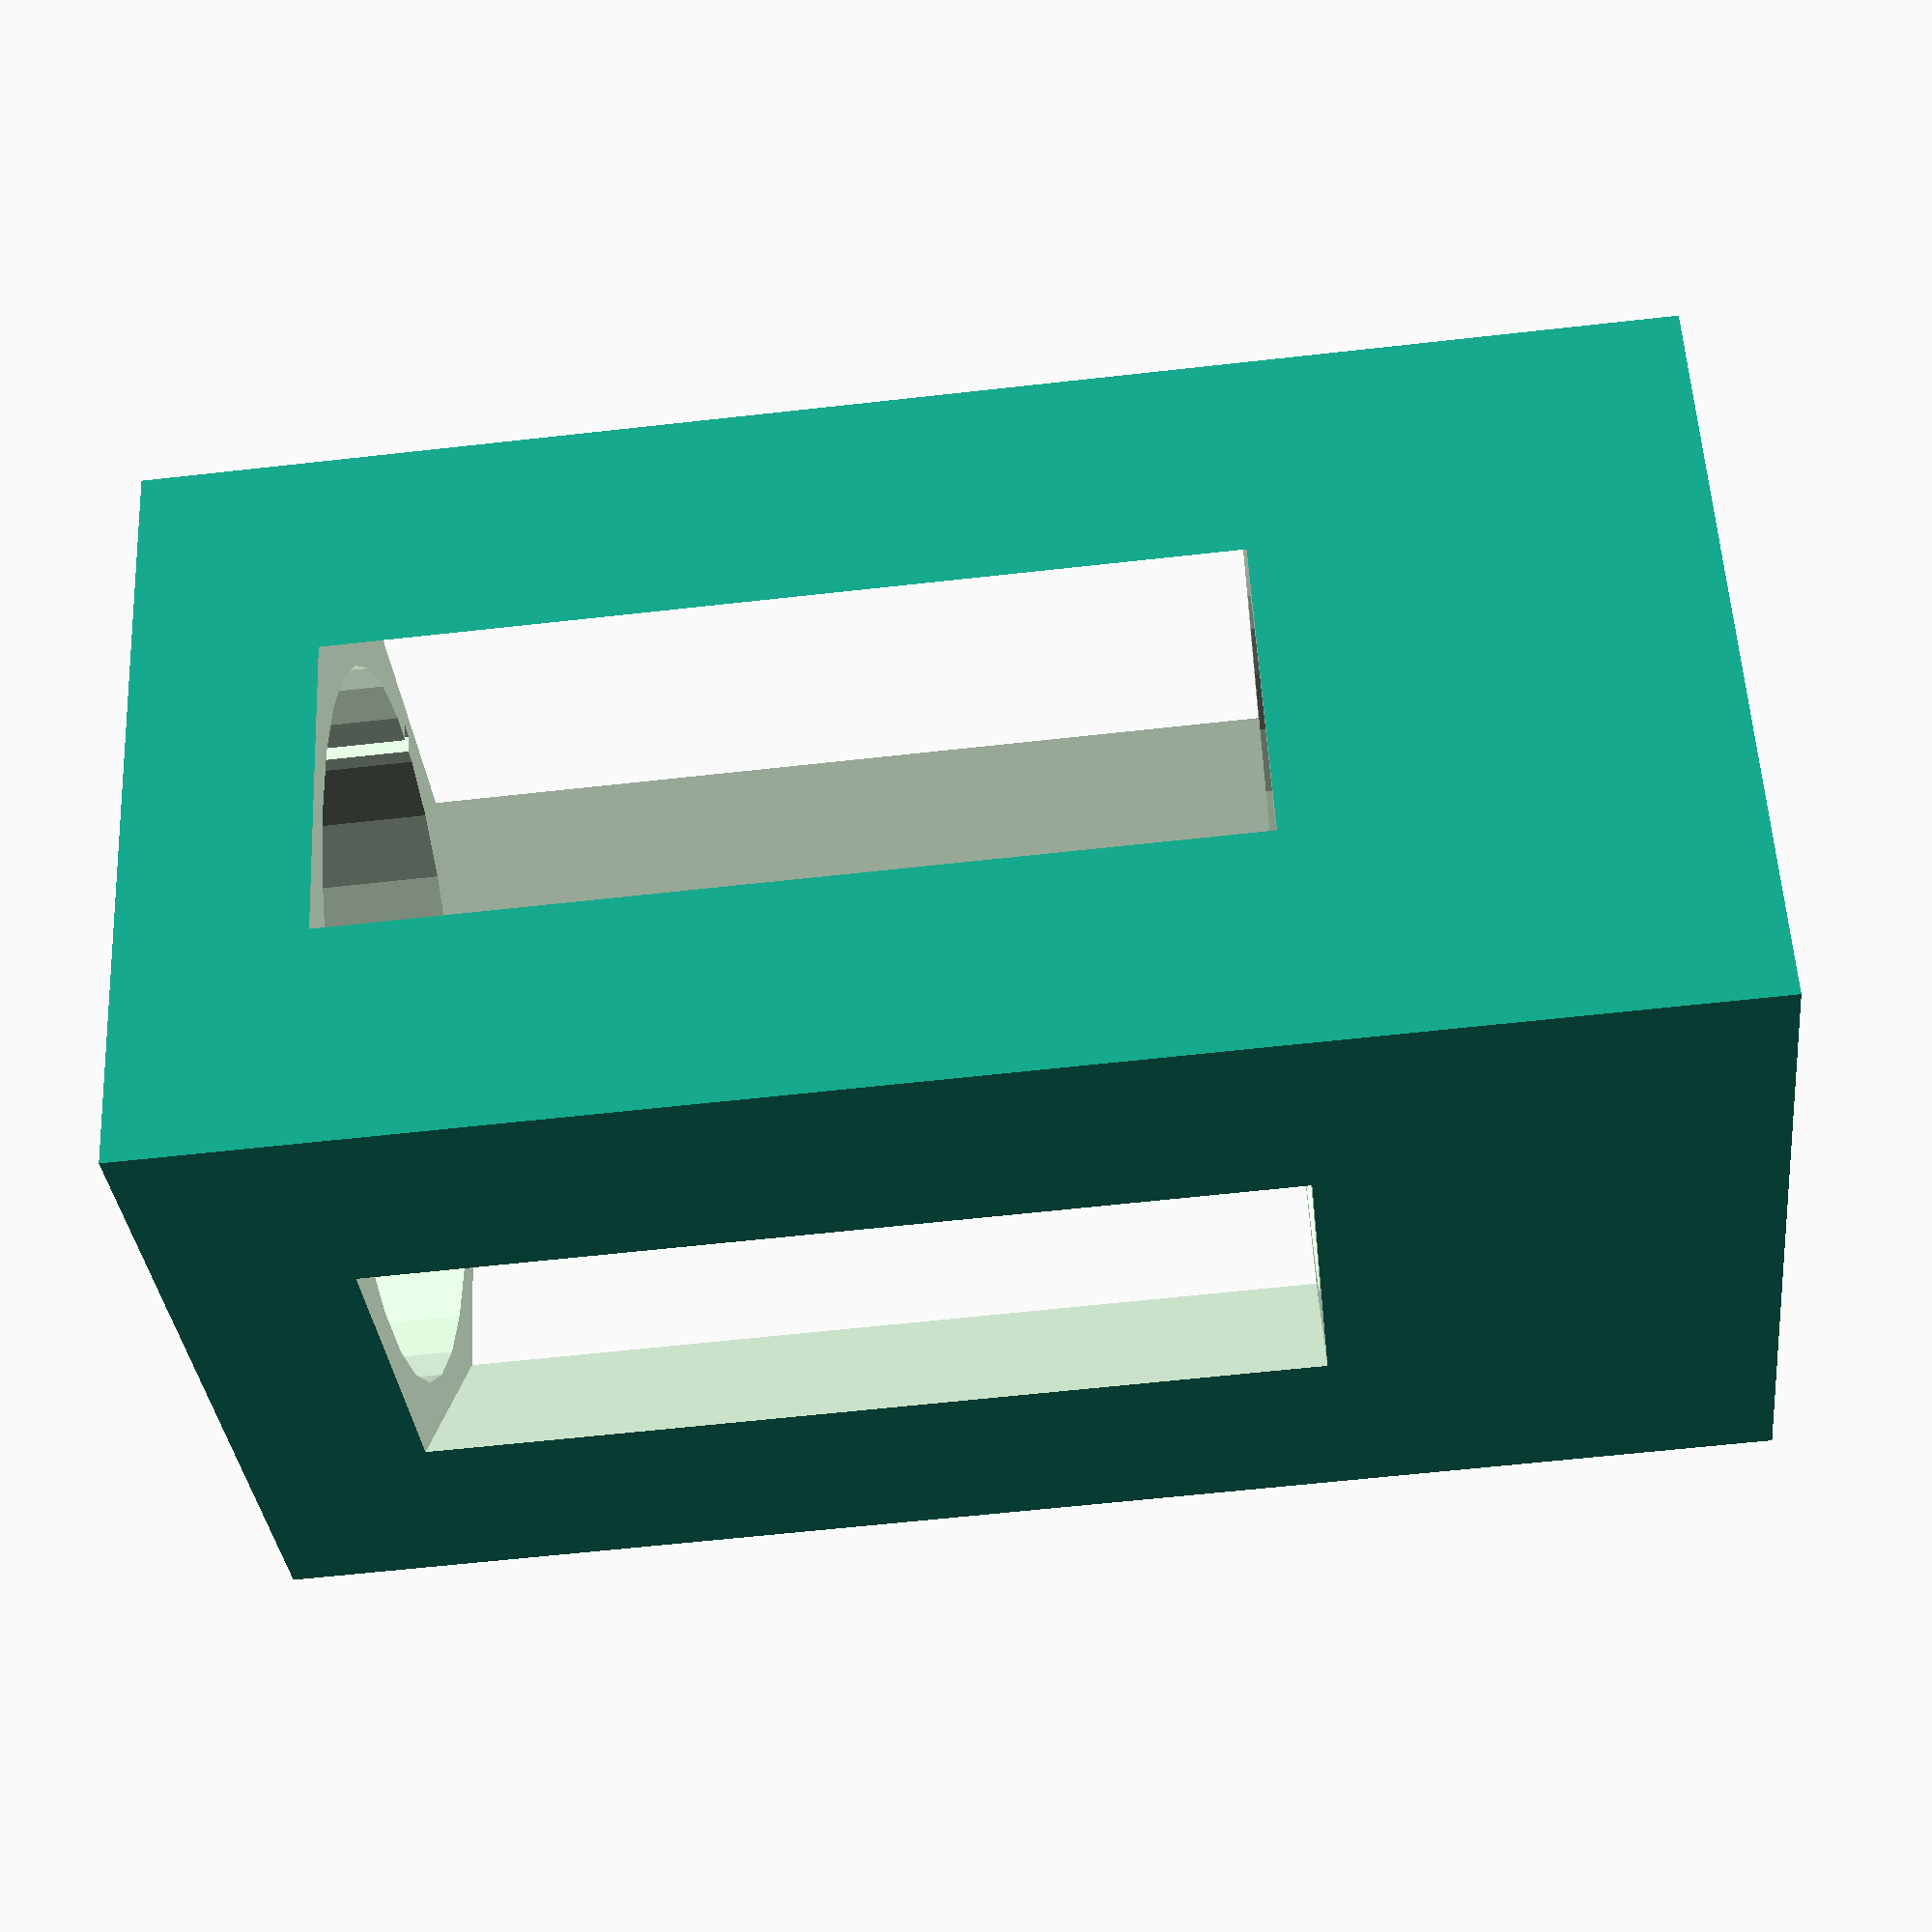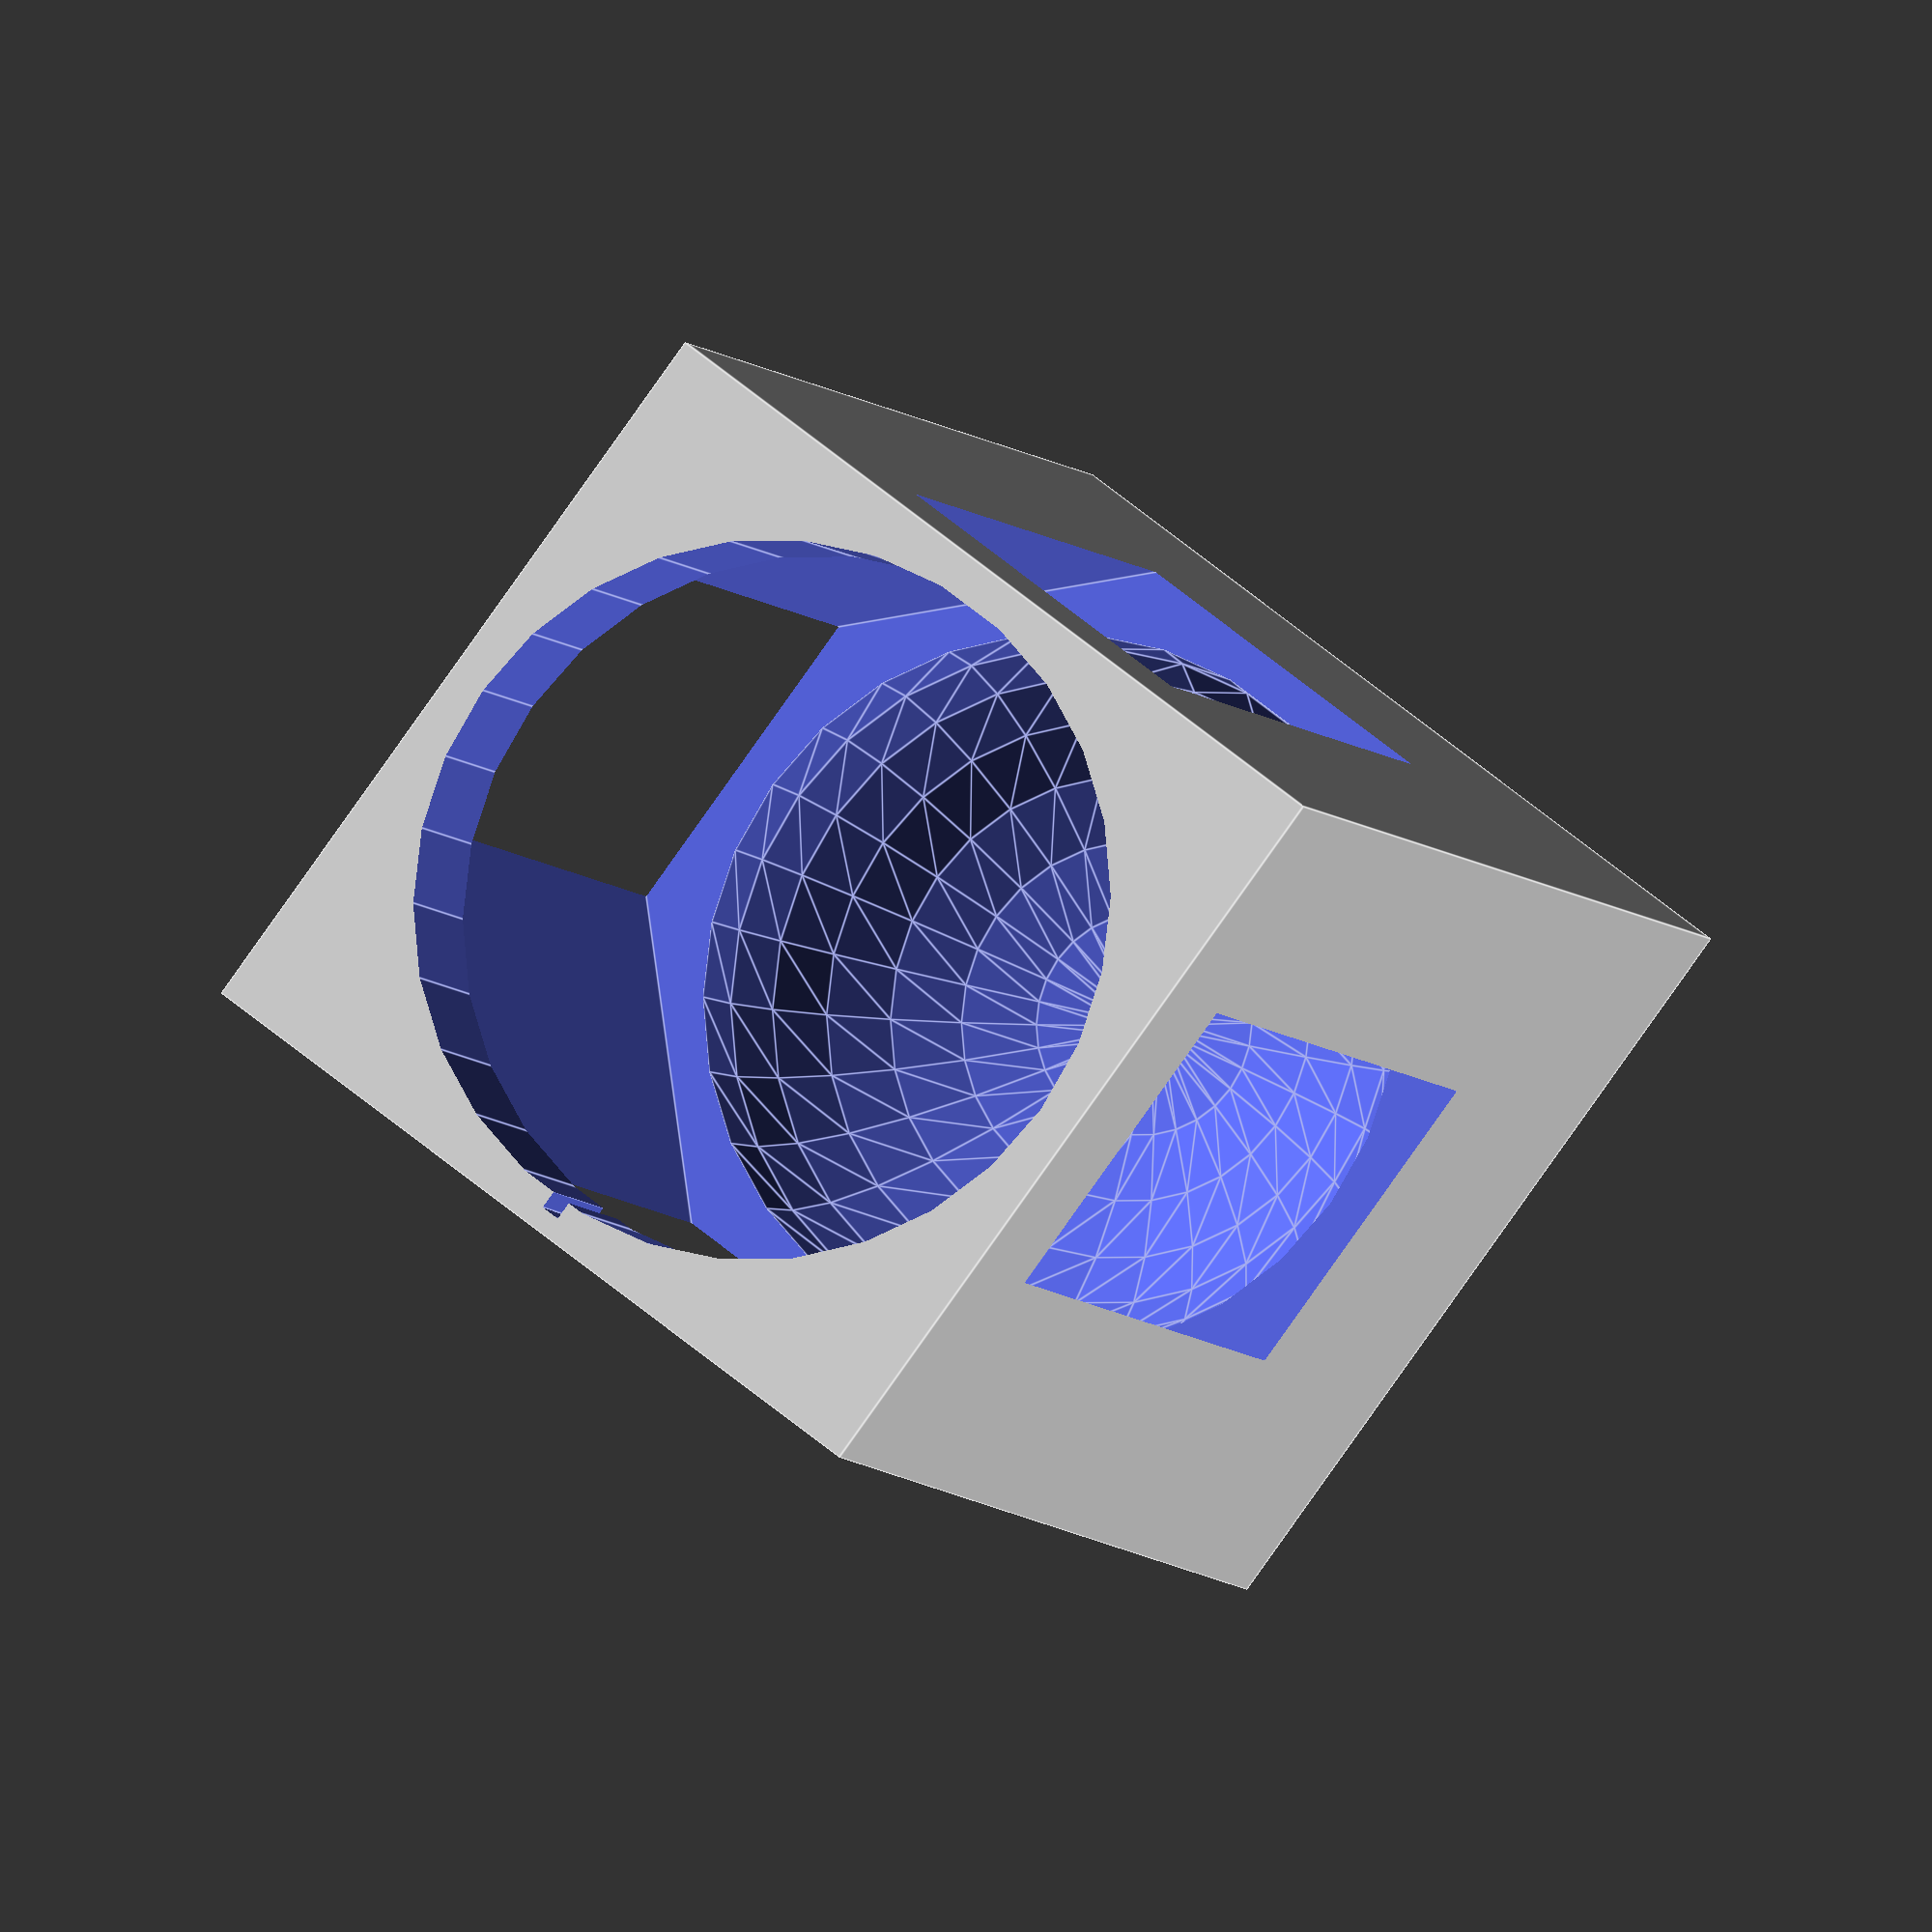
<openscad>
rows = 1;
columns = 1;
radius = 9.25;
height = 38 * 0.75;
depth = height + radius;
offset = 1;
slotsize = (radius+offset)*2;
zpad = 1;
vent = (offset/2);

for (row = [0:rows-1])
    for (column = [0:columns-1])
        translate([column*slotsize,row*slotsize,0]) slot();

module hole() {
    translate([radius,-vent*(7/8),radius]) cube([vent,vent,height]);
    translate([radius,radius,radius]) sphere(radius);
    translate([radius,radius,radius]) cylinder(height,radius,radius);
}

module slot() {
    slotside = (radius+offset) * 2;
    difference() {
        cube([slotsize,slotsize,radius+height+offset]);
        translate([offset,offset,offset+zpad]) hole();
        translate([slotside/2,-(((slotside*sqrt(2))-slotside)/2),offset+zpad+radius]) rotate([0,0,45])  cube([slotsize,slotsize,height*.8]);
    }
}    
</openscad>
<views>
elev=240.6 azim=25.7 roll=83.4 proj=p view=solid
elev=185.2 azim=216.9 roll=164.4 proj=o view=edges
</views>
